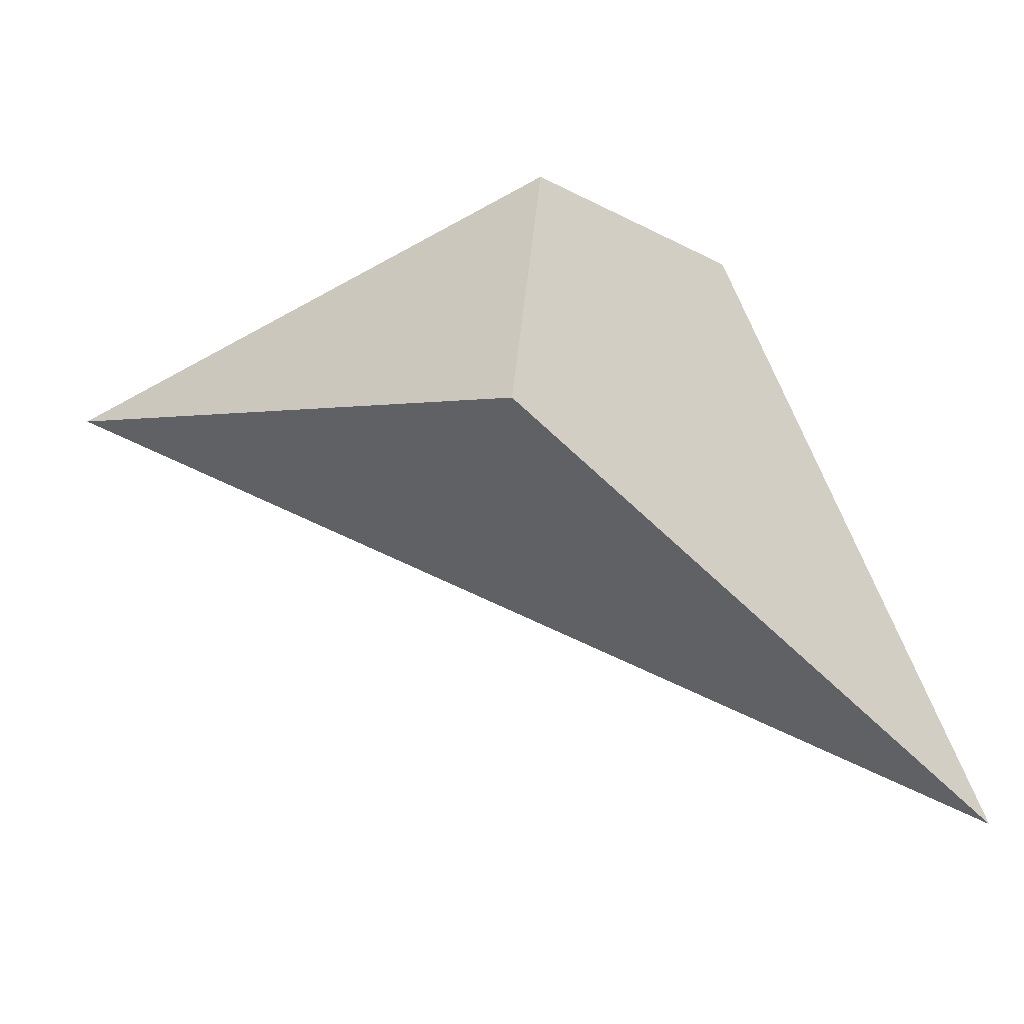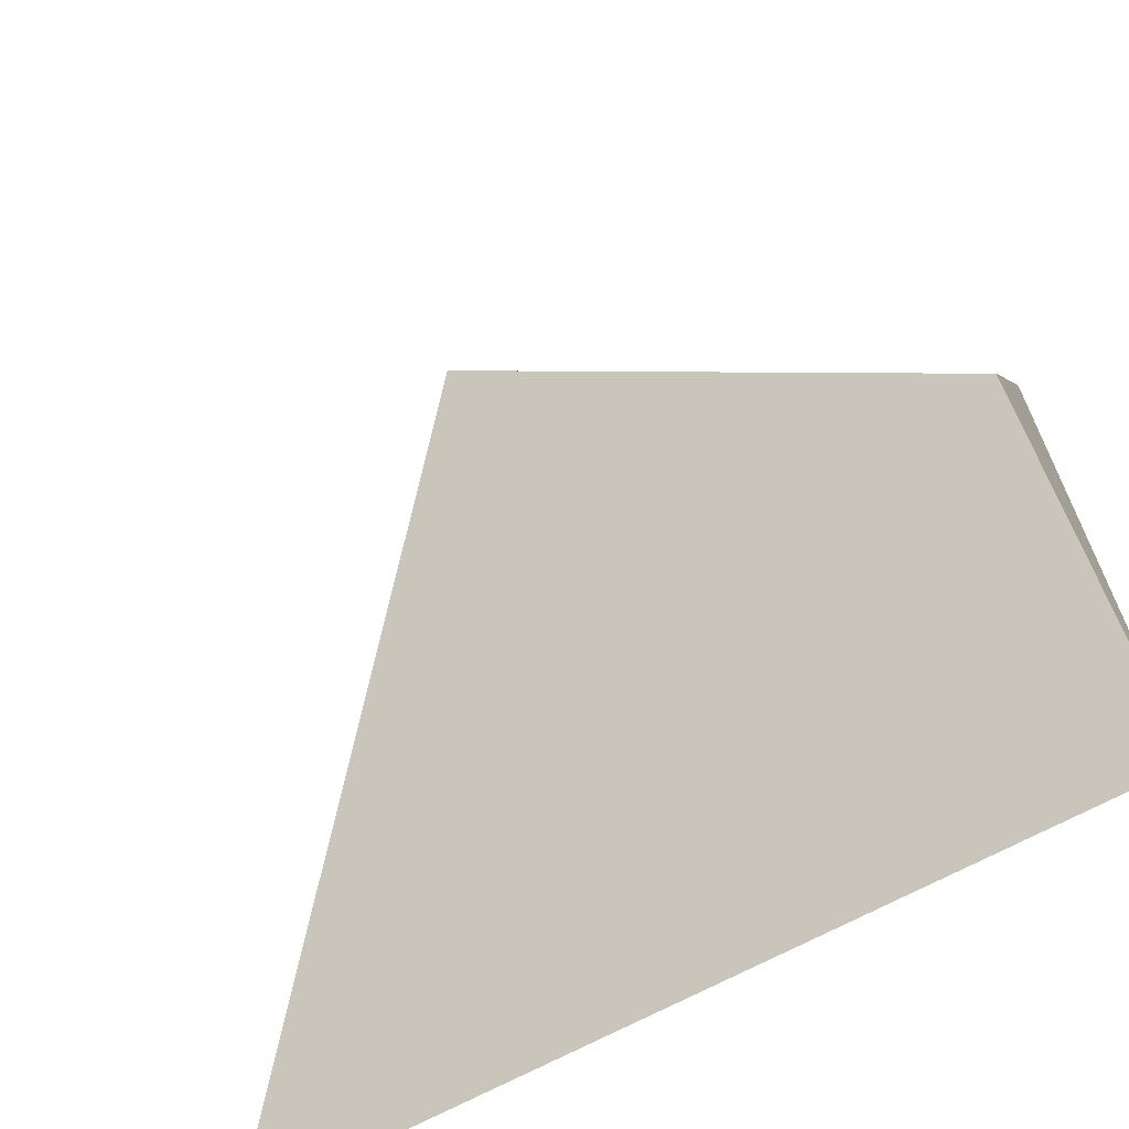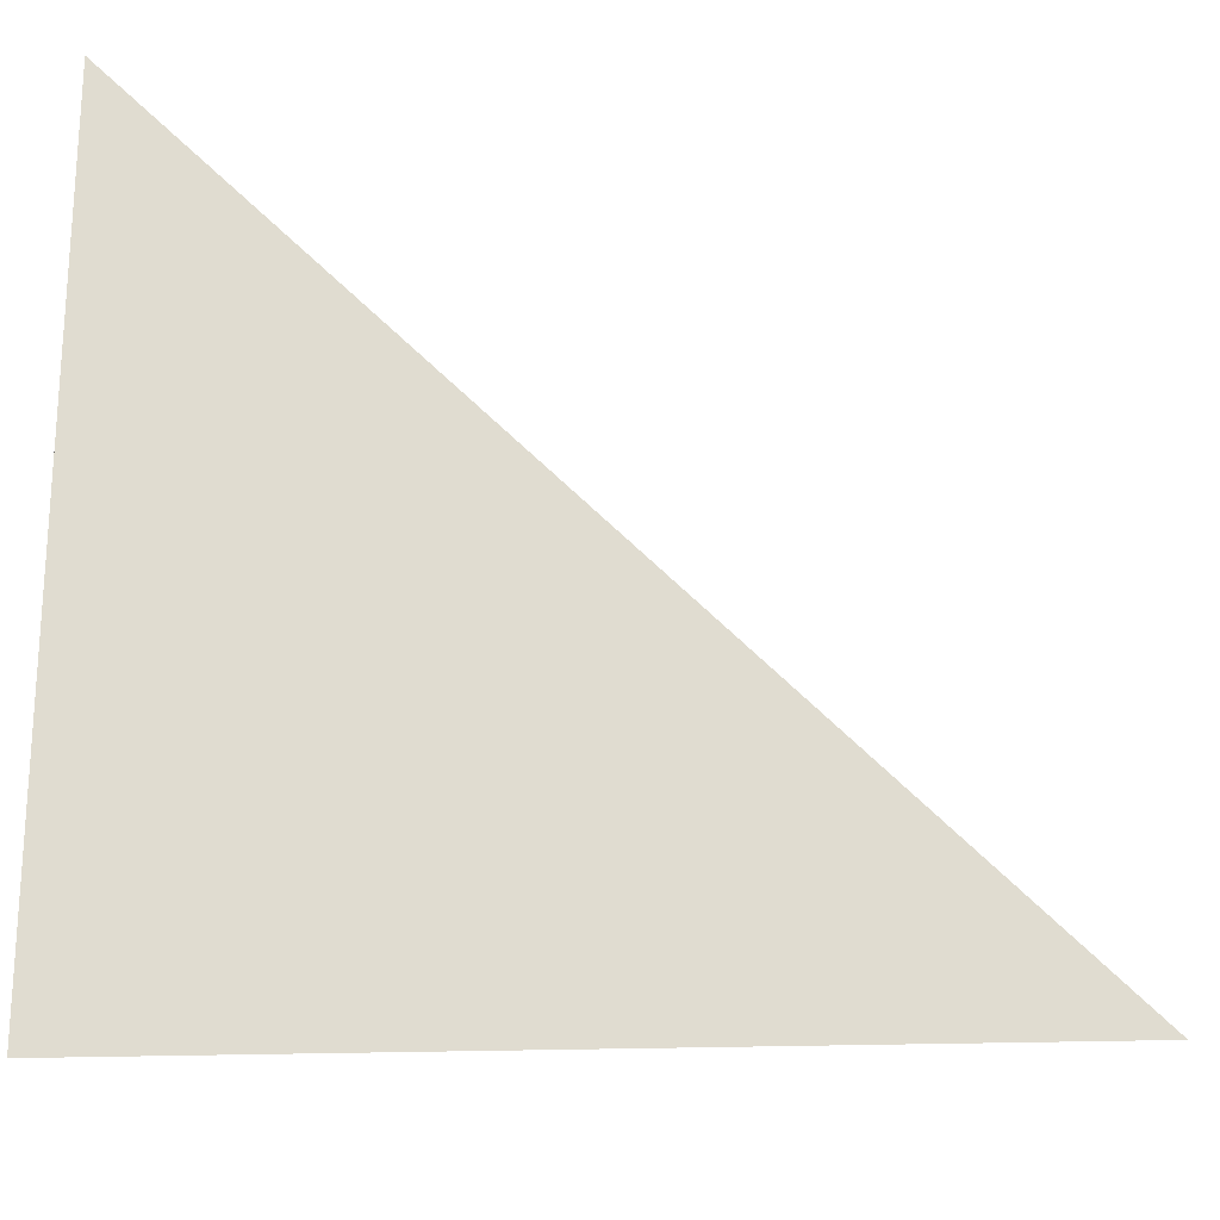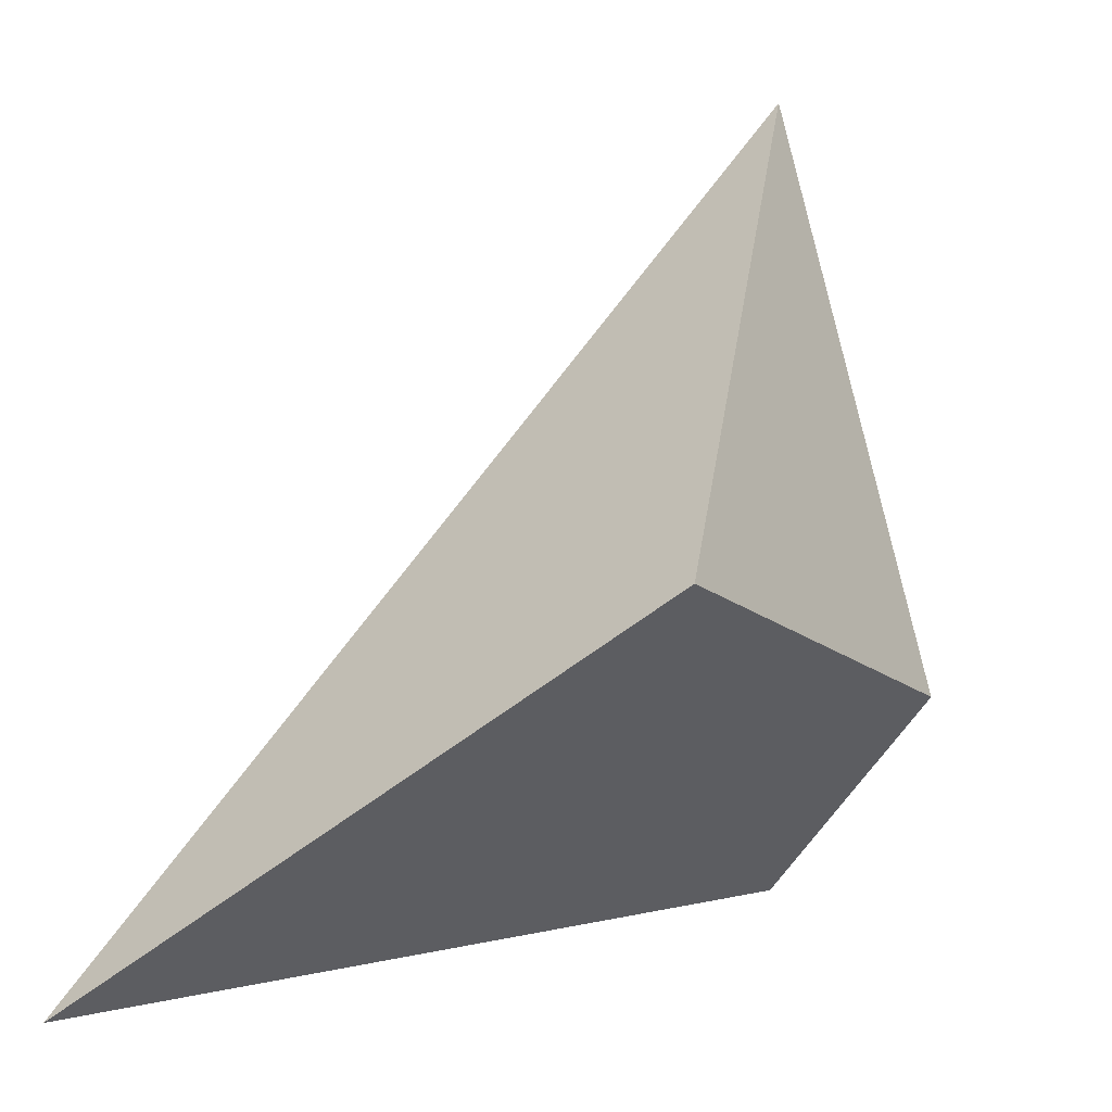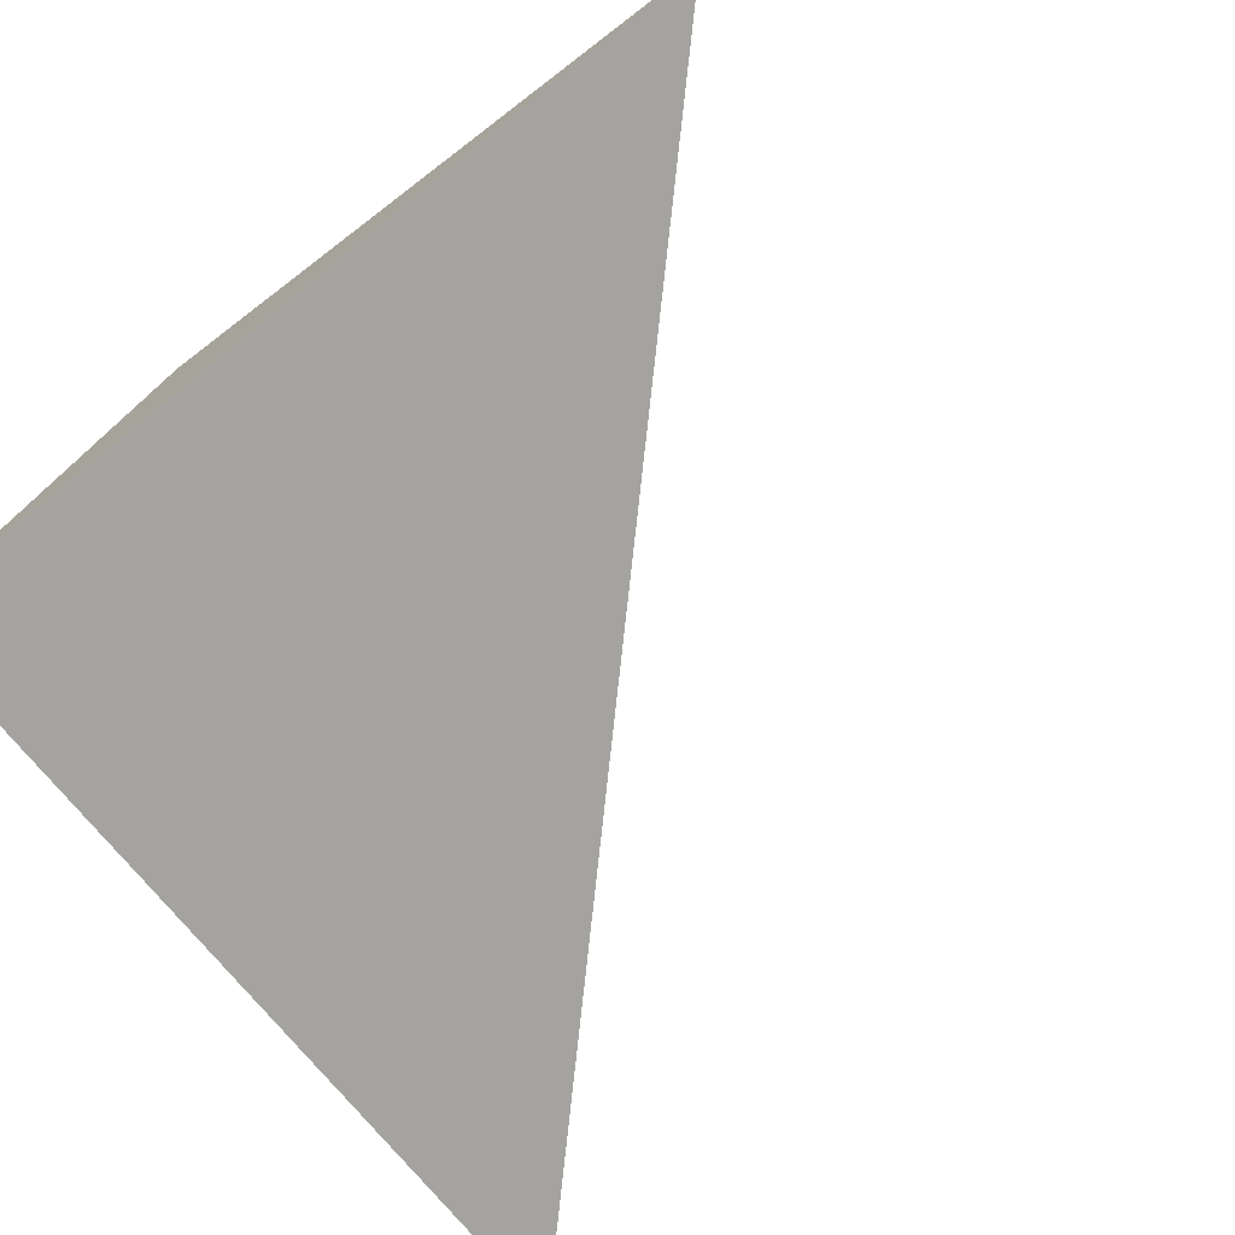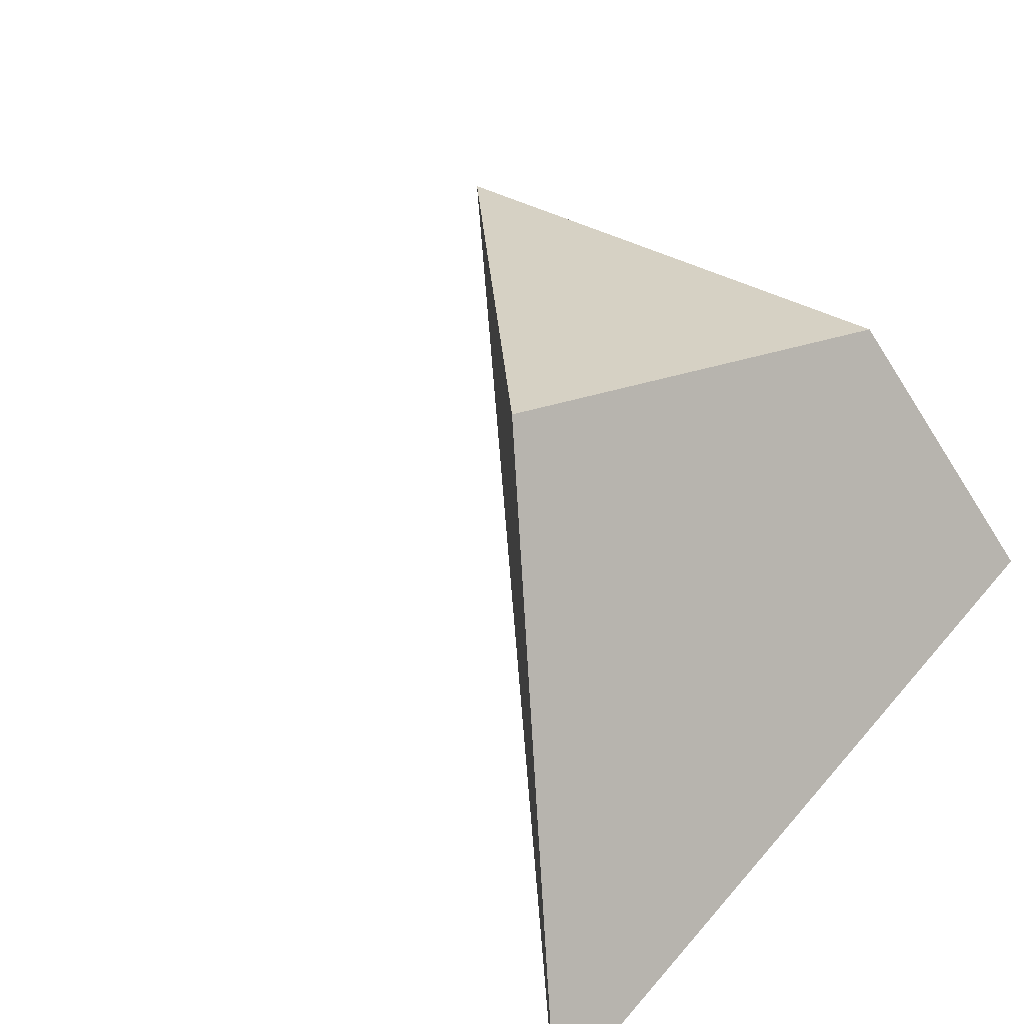
<metadata>
{"format":"obj","ext":"obj","renderer":"f3d","projection":"perspective","resolution":1024,"background":"white","views":[{"elev":56.4,"azim":-107.5,"up":"+Z"},{"elev":-66.5,"azim":29.0,"up":"+Y"},{"elev":-21.9,"azim":-176.2,"up":"+Y"},{"elev":7.7,"azim":-33.9,"up":"+Y"},{"elev":-72.8,"azim":128.9,"up":"+Z"},{"elev":62.0,"azim":-49.4,"up":"+Z"}]}
</metadata>
<code>
v 0.5 -0.5 -0.5
v -0.5 -0.5 -0.5
v 0.5 0.5 -0.5
v 0.5 -0.5 -0.5
v 0.5 0.5 -0.5
v 0.5 -0.2 -0.2
v 0 0 4.547e-15
v 0.5 -0.2 -0.2
v 0.5 0.5 -0.5
v 0 0 4.547e-15
v -0.5 -0.5 -0.5
v 0.5 -0.5 -0.5
v 0.5 -0.2 -0.2
v -0.5 -0.5 -0.5
v 0 0 4.547e-15
v 0.5 0.5 -0.5
g innerSlope_Collision3
f 1 2 3
f 4 5 6
f 7 8 9
f 10 11 12
f 10 12 13
f 14 15 16

</code>
